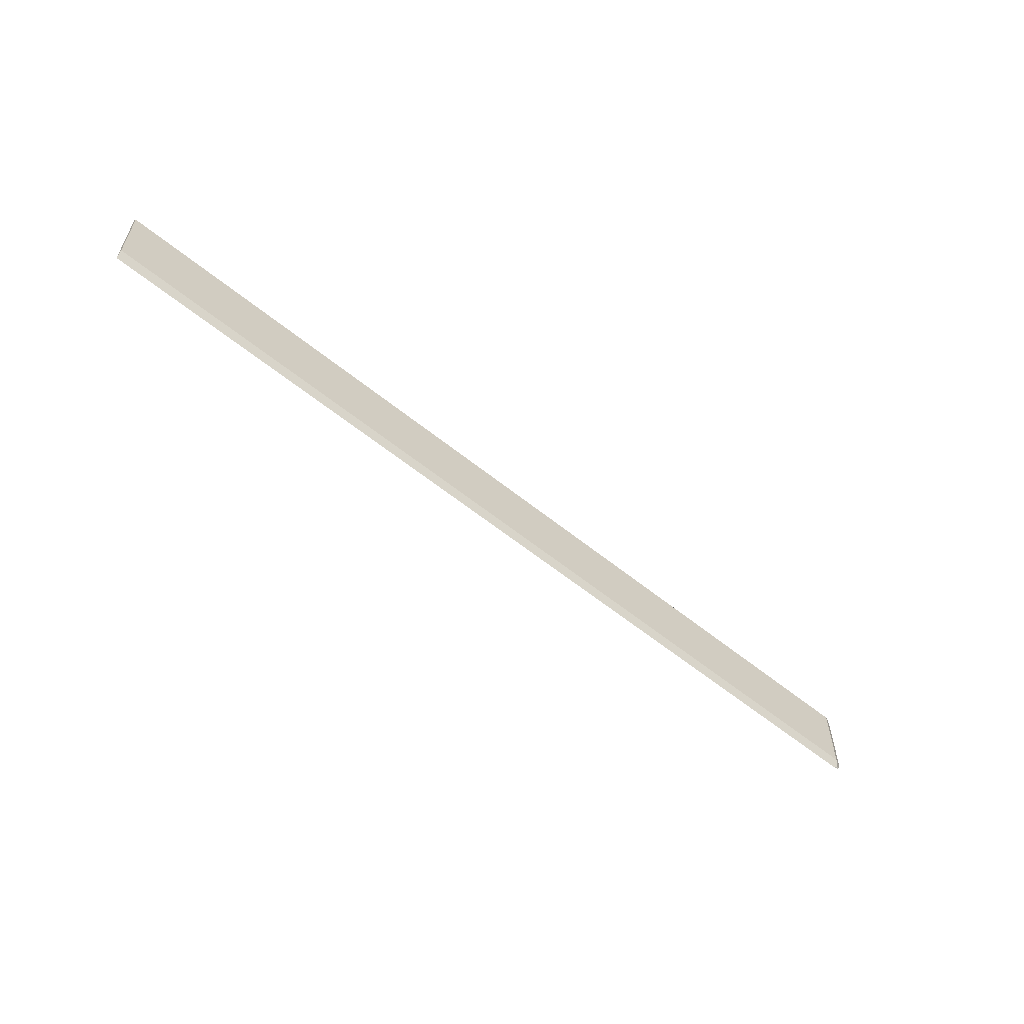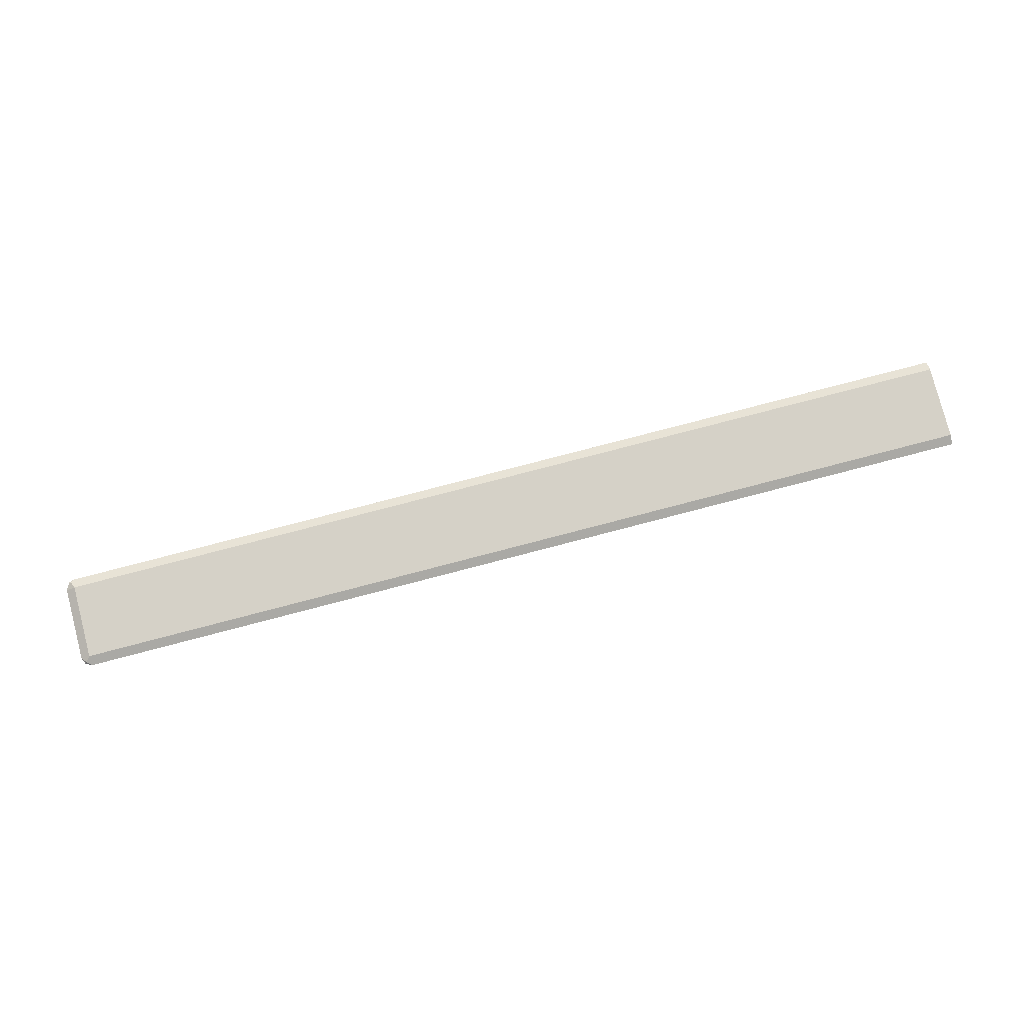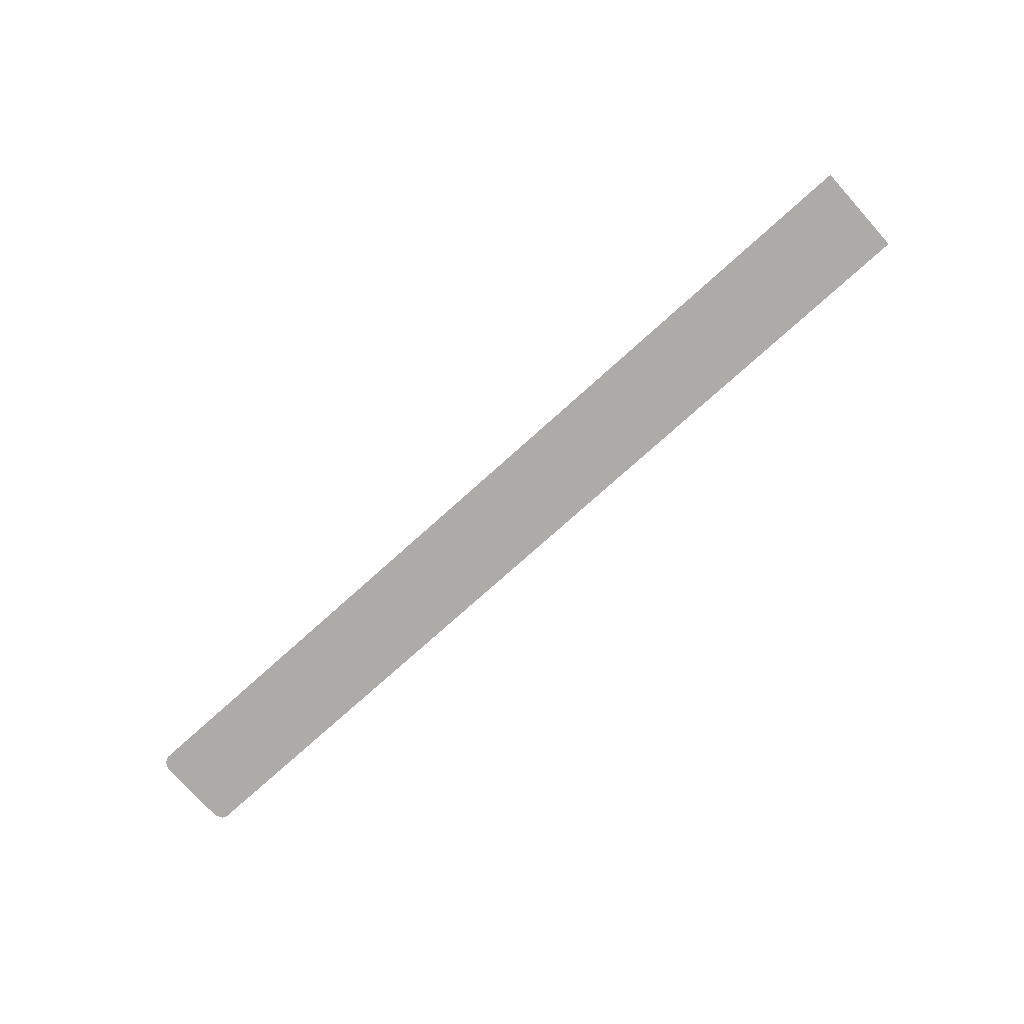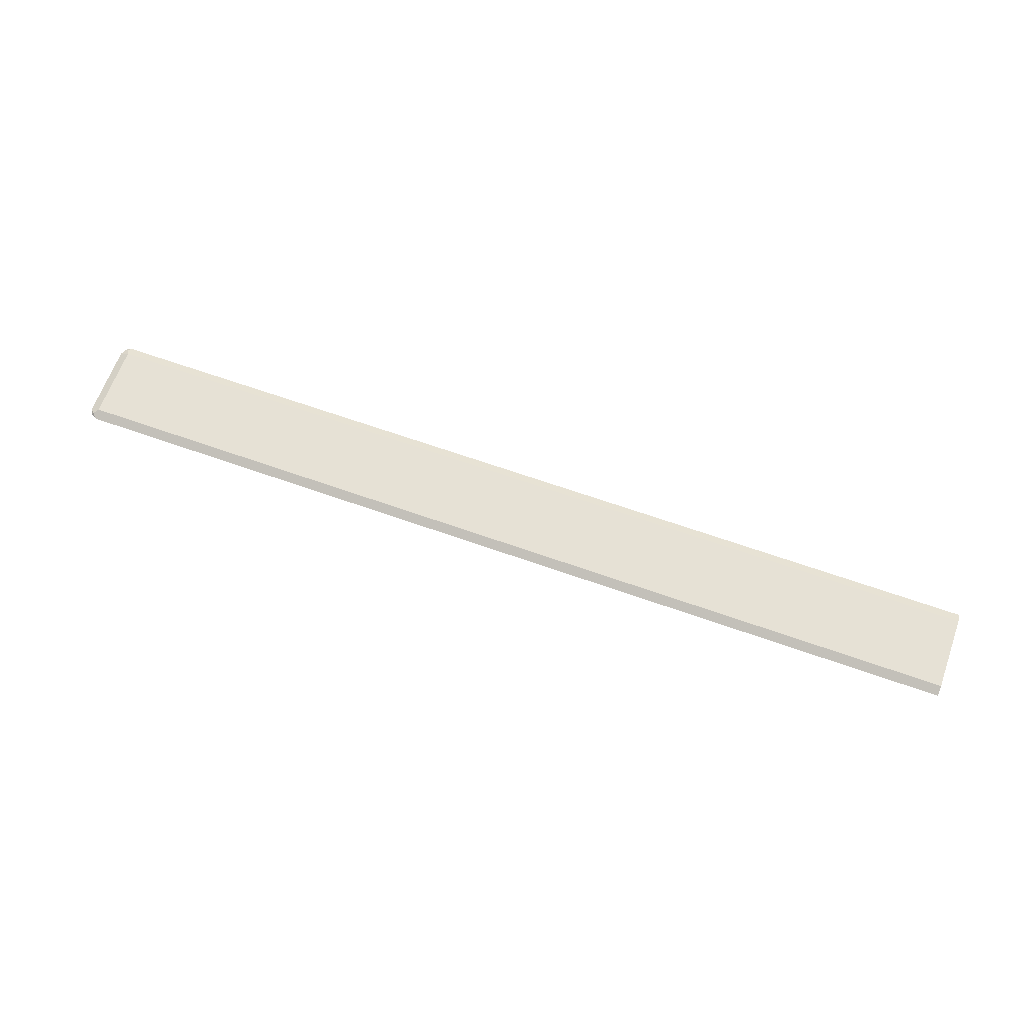
<metadata>
{"format":"obj","ext":"obj","renderer":"f3d","projection":"perspective","resolution":1024,"background":"white","views":[{"elev":-58.6,"azim":140.0,"up":"+Z"},{"elev":79.2,"azim":-14.6,"up":"+Y"},{"elev":-76.3,"azim":41.9,"up":"+Y"},{"elev":64.6,"azim":19.8,"up":"+Y"}]}
</metadata>
<code>
v 0.1677 -0.04717 -0.05238
v 0.1729 -0.04197 -0.04197
v 0.1729 -0.04715 -0.05231
v 0.1729 -0.04717 -0.04961
v -0.8815 -0.04717 -0.05238
v 0.1729 -0.04197 0.04197
v -0.8814 -0.04197 -0.04197
v 0.1729 -0.04717 0.05238
v -0.8872 -0.04717 -0.05033
v -0.8849 -0.04547 -0.04896
v -0.8814 -0.04197 0.04197
v -0.8866 -0.0446 0.04722
v -0.8892 -0.04717 -0.04707
v -0.8918 -0.04717 -0.04197
v -0.8814 -0.04717 0.05238
v -0.8891 -0.04717 -0.04726
v -0.8918 -0.04717 0.04197
v -0.8884 -0.04717 0.04893
f 5 9 10
f 5 10 7
f 6 11 12
f 6 12 8
f 7 10 13
f 7 13 14
f 9 16 10
f 7 17 11
f 8 12 15
f 12 18 15
f 10 16 13
f 11 17 12
f 12 17 18
f 2 11 6
f 7 14 17
f 2 7 11
f 1 5 7
f 2 8 4
f 2 4 3
f 1 2 3
f 1 3 4
f 1 4 8
f 1 15 18
f 1 18 17
f 1 8 15
f 1 14 13
f 1 13 16
f 1 16 9
f 1 9 5
f 1 7 2
f 2 6 8
f 1 17 14

</code>
